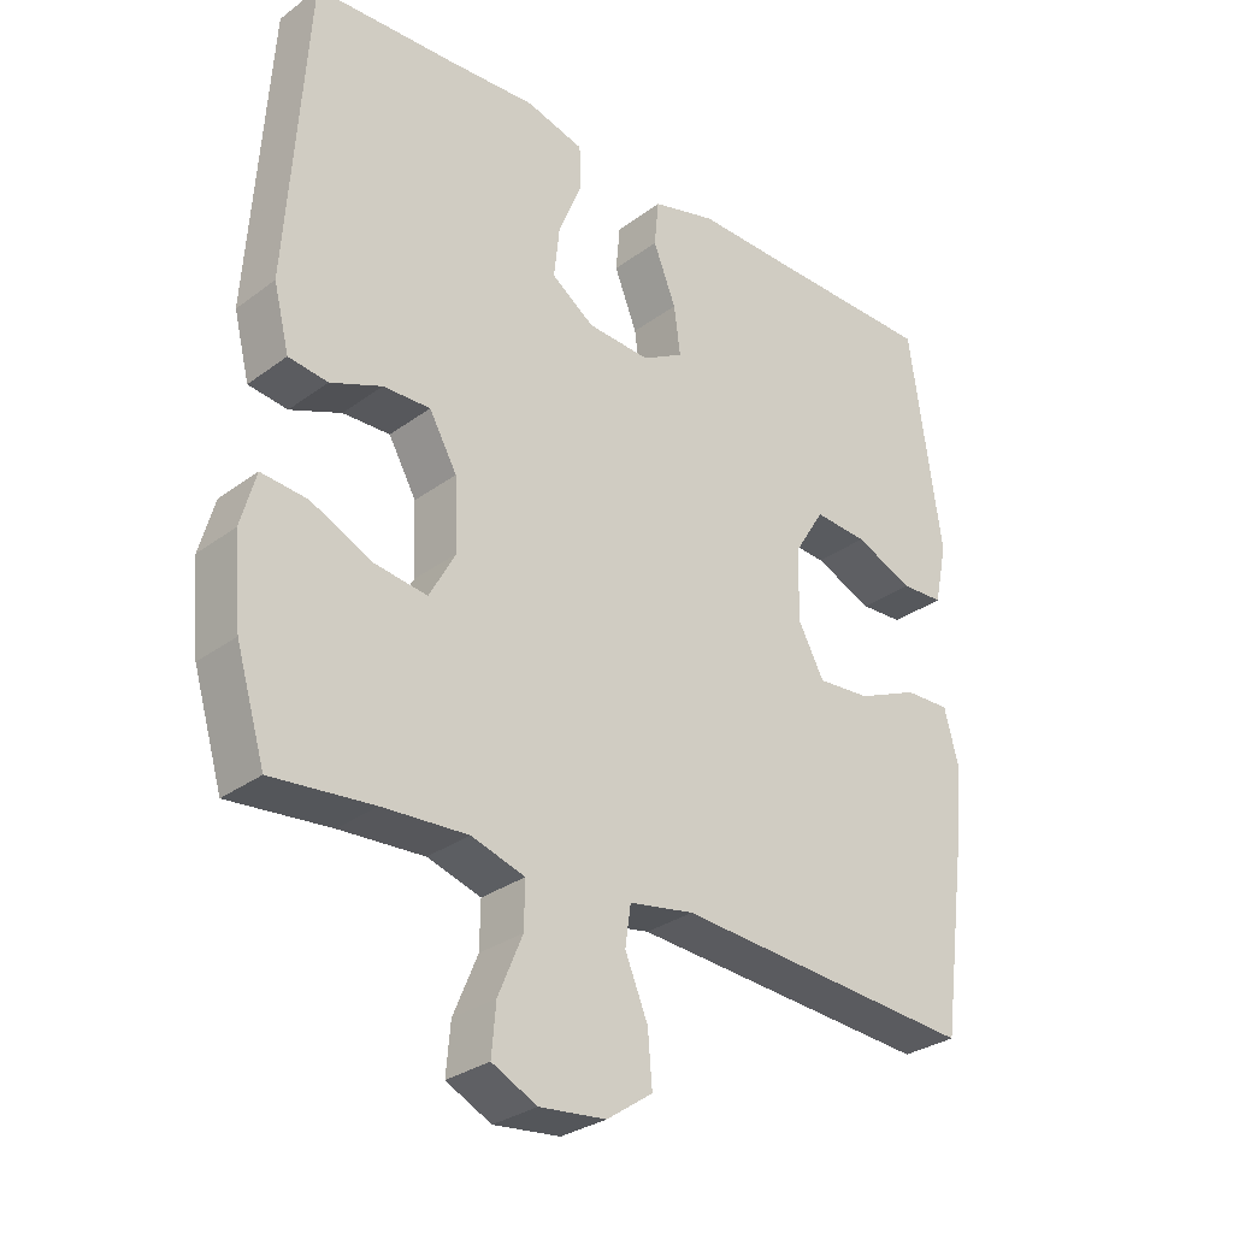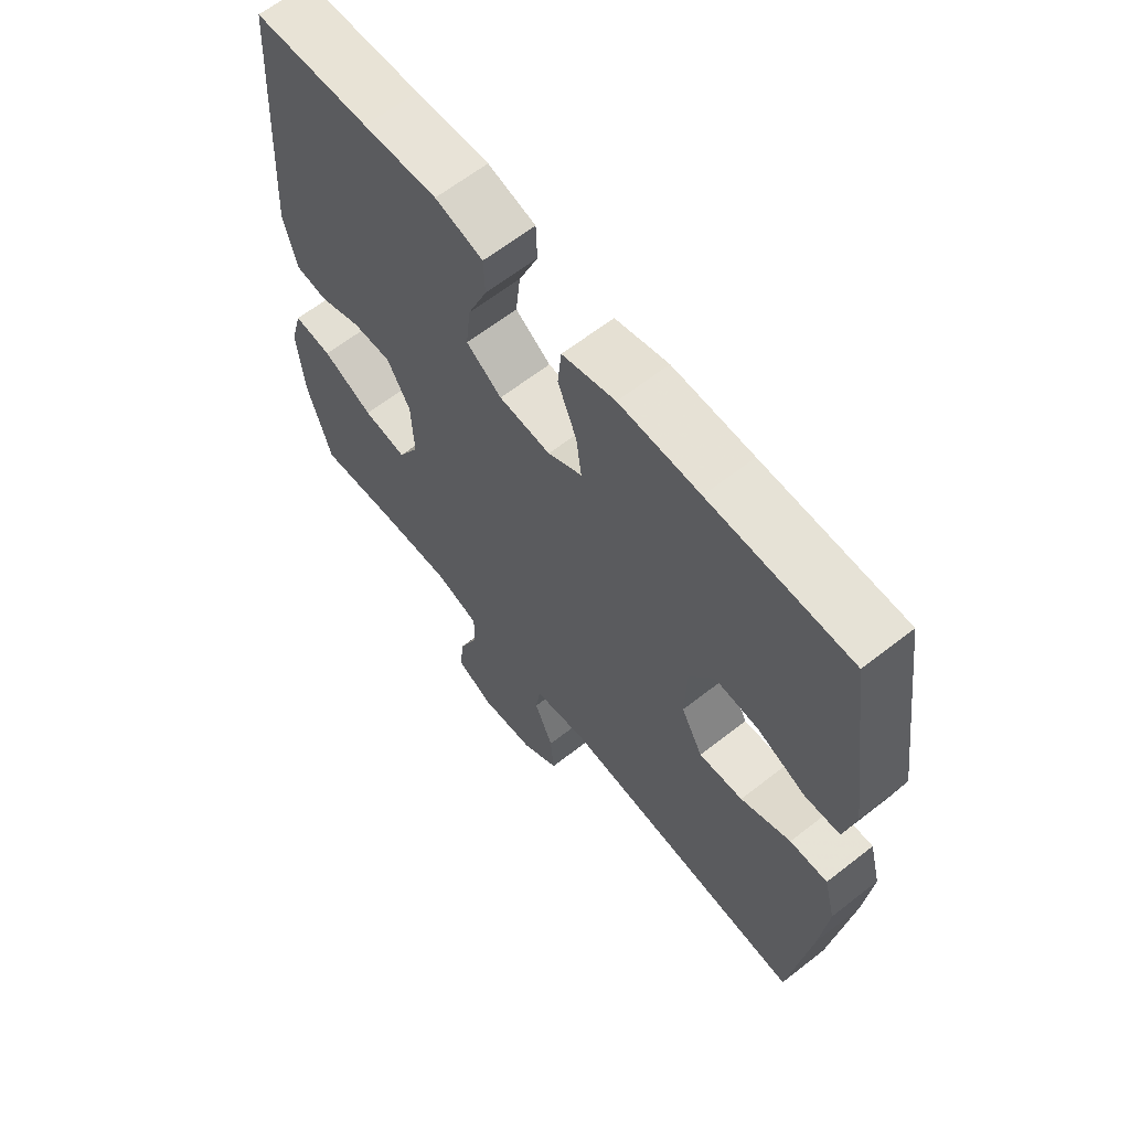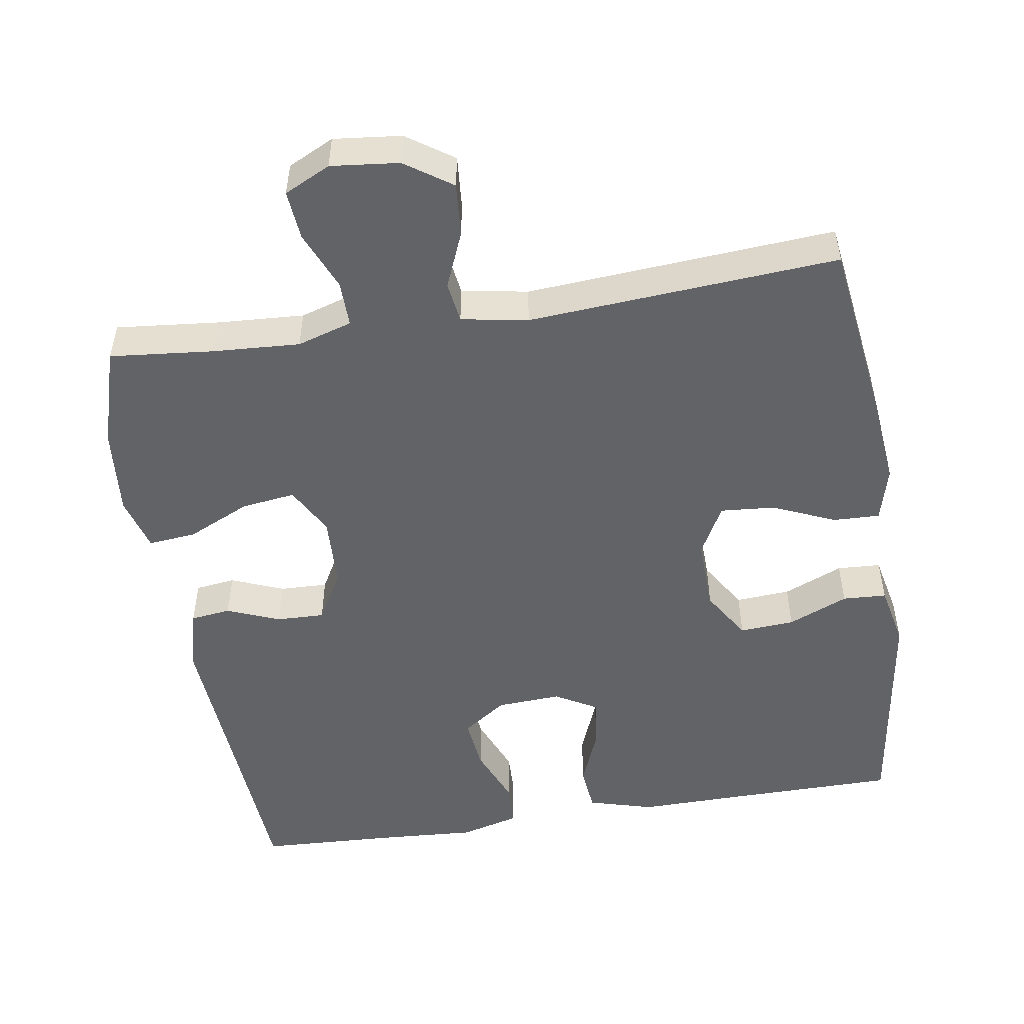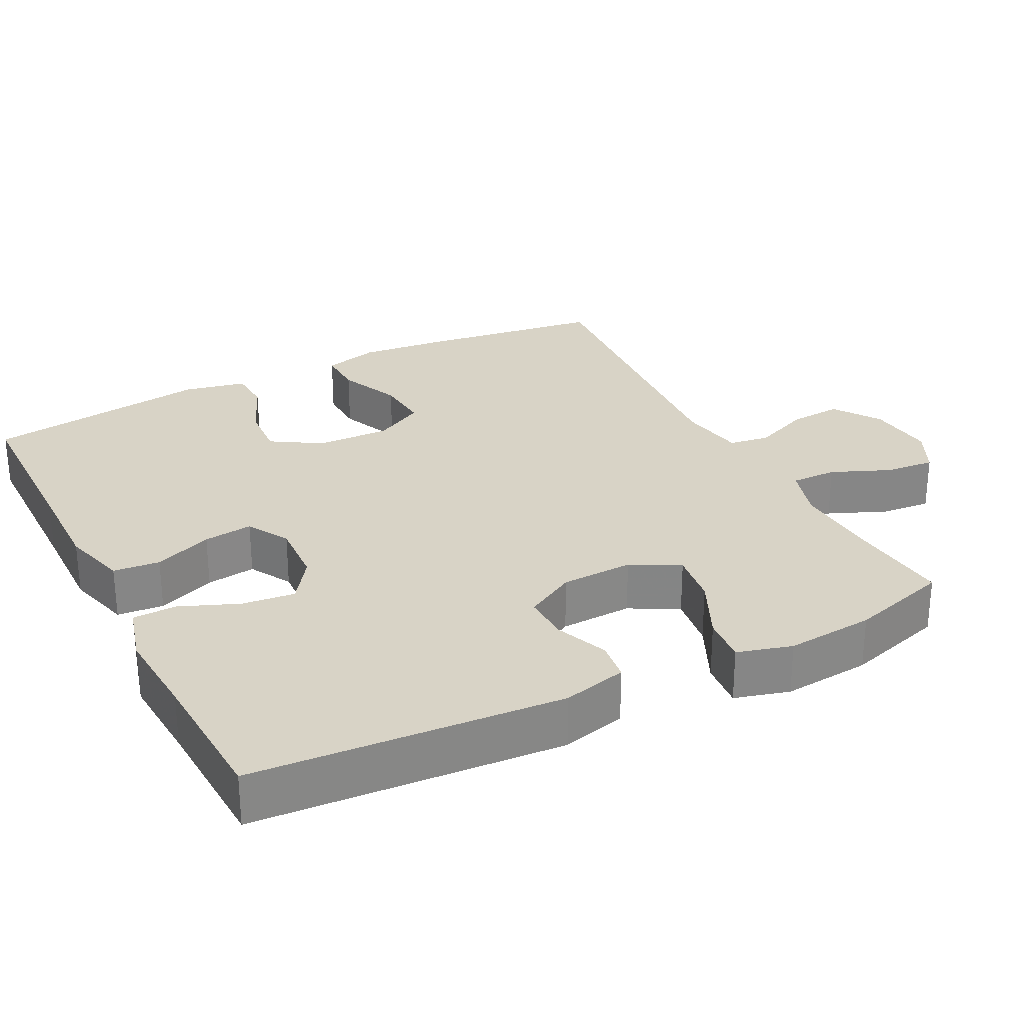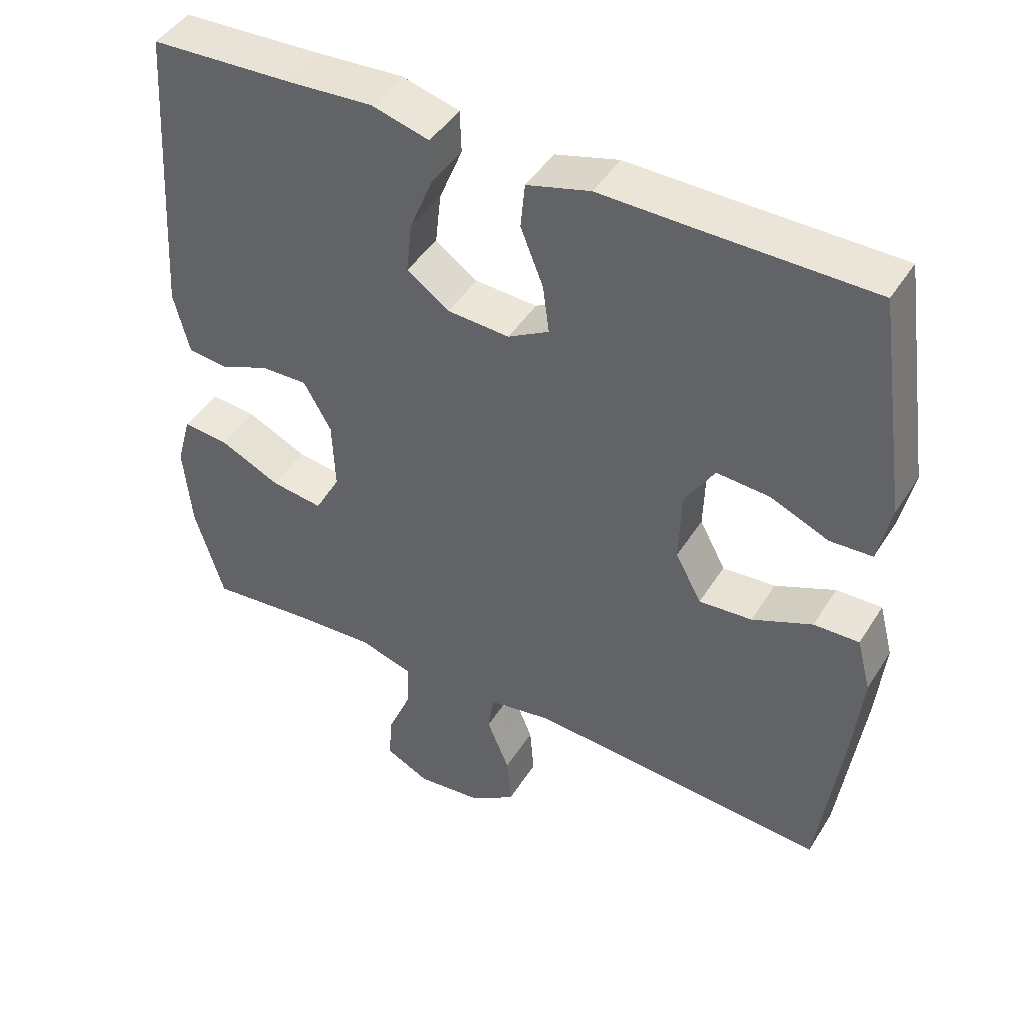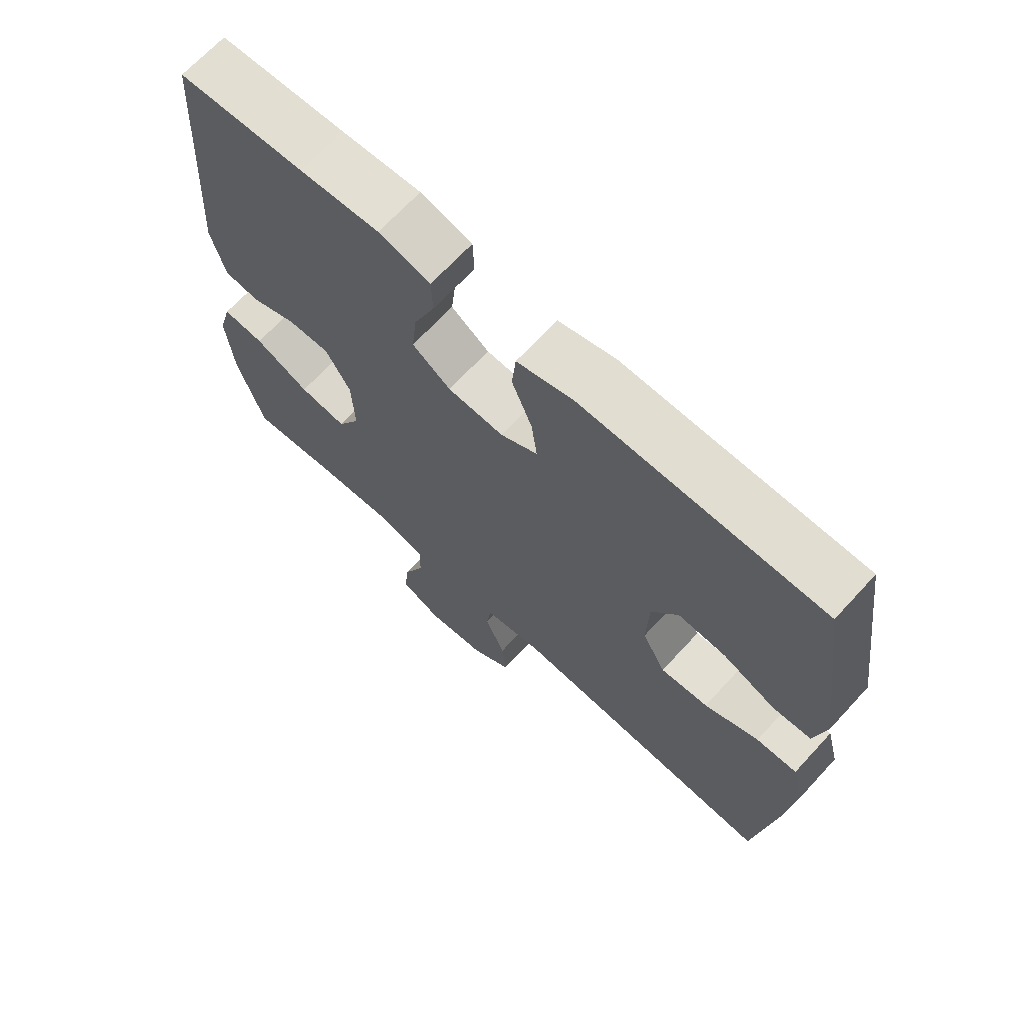
<metadata>
{"format":"obj","ext":"obj","renderer":"f3d","projection":"perspective","resolution":1024,"background":"white","views":[{"elev":-30.0,"azim":137.0,"up":"+Z"},{"elev":63.6,"azim":-128.3,"up":"+Z"},{"elev":-50.9,"azim":-171.0,"up":"+Y"},{"elev":28.2,"azim":63.0,"up":"+Y"},{"elev":44.8,"azim":-149.8,"up":"+Z"},{"elev":68.4,"azim":-137.3,"up":"+Z"}]}
</metadata>
<code>
v -0.5 0.07 -0.5
v -0.534 0.07 -0.249
v -0.546 0.07 -0.128
v -0.526 0.07 -0.052
v -0.462 0.07 -0.054
v -0.377 0.07 -0.091
v -0.302 0.07 -0.097
v -0.265 0.07 -0.028
v -0.268 0.07 0.073
v -0.31 0.07 0.141
v -0.385 0.07 0.136
v -0.467 0.07 0.101
v -0.527 0.07 0.104
v -0.545 0.07 0.189
v -0.5 0.07 0.5
v -0.261 0.07 0.502
v -0.125 0.07 0.504
v -0.035 0.07 0.479
v -0.029 0.07 0.415
v -0.061 0.07 0.335
v -0.07 0.07 0.267
v -0.012 0.07 0.234
v 0.076 0.07 0.239
v 0.136 0.07 0.281
v 0.128 0.07 0.354
v 0.095 0.07 0.435
v 0.097 0.07 0.495
v 0.178 0.07 0.517
v 0.303 0.07 0.509
v 0.5 0.07 0.5
v 0.528 0.07 0.075
v 0.506 0.07 -0.013
v 0.451 0.07 -0.02
v 0.379 0.07 0.009
v 0.313 0.07 0.011
v 0.274 0.07 -0.058
v 0.27 0.07 -0.157
v 0.306 0.07 -0.223
v 0.38 0.07 -0.213
v 0.466 0.07 -0.173
v 0.531 0.07 -0.167
v 0.552 0.07 -0.242
v 0.541 0.07 -0.363
v 0.5 0.07 -0.5
v 0.358 0.07 -0.486
v 0.239 0.07 -0.479
v 0.164 0.07 -0.502
v 0.165 0.07 -0.565
v 0.199 0.07 -0.646
v 0.205 0.07 -0.714
v 0.142 0.07 -0.745
v 0.049 0.07 -0.735
v -0.015 0.07 -0.691
v -0.009 0.07 -0.618
v 0.023 0.07 -0.541
v 0.015 0.07 -0.485
v -0.076 0.07 -0.469
v -0.5 0 -0.5
v -0.534 0 -0.249
v -0.546 0 -0.128
v -0.526 0 -0.052
v -0.462 0 -0.054
v -0.377 0 -0.091
v -0.302 0 -0.097
v -0.265 0 -0.028
v -0.268 0 0.073
v -0.31 0 0.141
v -0.385 0 0.136
v -0.467 0 0.101
v -0.527 0 0.104
v -0.545 0 0.189
v -0.5 0 0.5
v -0.261 0 0.502
v -0.125 0 0.504
v -0.035 0 0.479
v -0.029 0 0.415
v -0.061 0 0.335
v -0.07 0 0.267
v -0.012 0 0.234
v 0.076 0 0.239
v 0.136 0 0.281
v 0.128 0 0.354
v 0.095 0 0.435
v 0.097 0 0.495
v 0.178 0 0.517
v 0.303 0 0.509
v 0.5 0 0.5
v 0.528 0 0.075
v 0.506 0 -0.013
v 0.451 0 -0.02
v 0.379 0 0.009
v 0.313 0 0.011
v 0.274 0 -0.058
v 0.27 0 -0.157
v 0.306 0 -0.223
v 0.38 0 -0.213
v 0.466 0 -0.173
v 0.531 0 -0.167
v 0.552 0 -0.242
v 0.541 0 -0.363
v 0.5 0 -0.5
v 0.358 0 -0.486
v 0.239 0 -0.479
v 0.164 0 -0.502
v 0.165 0 -0.565
v 0.199 0 -0.646
v 0.205 0 -0.714
v 0.142 0 -0.745
v 0.049 0 -0.735
v -0.015 0 -0.691
v -0.009 0 -0.618
v 0.023 0 -0.541
v 0.015 0 -0.485
v -0.076 0 -0.469
f 52 53 54 55
f 50 51 52 55
f 48 49 50 55
f 47 48 55 56
f 46 47 56 57
f 42 43 44 45
f 42 45 46
f 39 40 41 42
f 38 39 42 46
f 37 38 46 57
f 31 32 33 34
f 29 30 31 34
f 29 34 35
f 28 29 35 36
f 25 26 27 28
f 24 25 28 36
f 17 18 19 20
f 16 17 20 21
f 15 16 21
f 14 15 21 22
f 11 12 13 14
f 10 11 14 22
f 3 4 5 6
f 3 6 7
f 2 3 7
f 1 2 7
f 57 1 7 8
f 23 24 36 37
f 9 10 22 23
f 23 37 57
f 8 9 23 57
f 112 111 110 109
f 112 109 108 107
f 112 107 106 105
f 113 112 105 104
f 114 113 104 103
f 102 101 100 99
f 103 102 99
f 99 98 97 96
f 103 99 96 95
f 114 103 95 94
f 91 90 89 88
f 91 88 87 86
f 92 91 86
f 93 92 86 85
f 85 84 83 82
f 93 85 82 81
f 77 76 75 74
f 78 77 74 73
f 78 73 72
f 79 78 72 71
f 71 70 69 68
f 79 71 68 67
f 63 62 61 60
f 64 63 60
f 64 60 59
f 64 59 58
f 65 64 58 114
f 94 93 81 80
f 80 79 67 66
f 114 94 80
f 114 80 66 65
f 1 58 59 2
f 2 59 60 3
f 3 60 61 4
f 4 61 62 5
f 5 62 63 6
f 6 63 64 7
f 7 64 65 8
f 8 65 66 9
f 9 66 67 10
f 10 67 68 11
f 11 68 69 12
f 12 69 70 13
f 13 70 71 14
f 14 71 72 15
f 15 72 73 16
f 16 73 74 17
f 17 74 75 18
f 18 75 76 19
f 19 76 77 20
f 20 77 78 21
f 21 78 79 22
f 22 79 80 23
f 23 80 81 24
f 24 81 82 25
f 25 82 83 26
f 26 83 84 27
f 27 84 85 28
f 28 85 86 29
f 29 86 87 30
f 30 87 88 31
f 31 88 89 32
f 32 89 90 33
f 33 90 91 34
f 34 91 92 35
f 35 92 93 36
f 36 93 94 37
f 37 94 95 38
f 38 95 96 39
f 39 96 97 40
f 40 97 98 41
f 41 98 99 42
f 42 99 100 43
f 43 100 101 44
f 44 101 102 45
f 45 102 103 46
f 46 103 104 47
f 47 104 105 48
f 48 105 106 49
f 49 106 107 50
f 50 107 108 51
f 51 108 109 52
f 52 109 110 53
f 53 110 111 54
f 54 111 112 55
f 55 112 113 56
f 56 113 114 57
f 57 114 58 1

</code>
